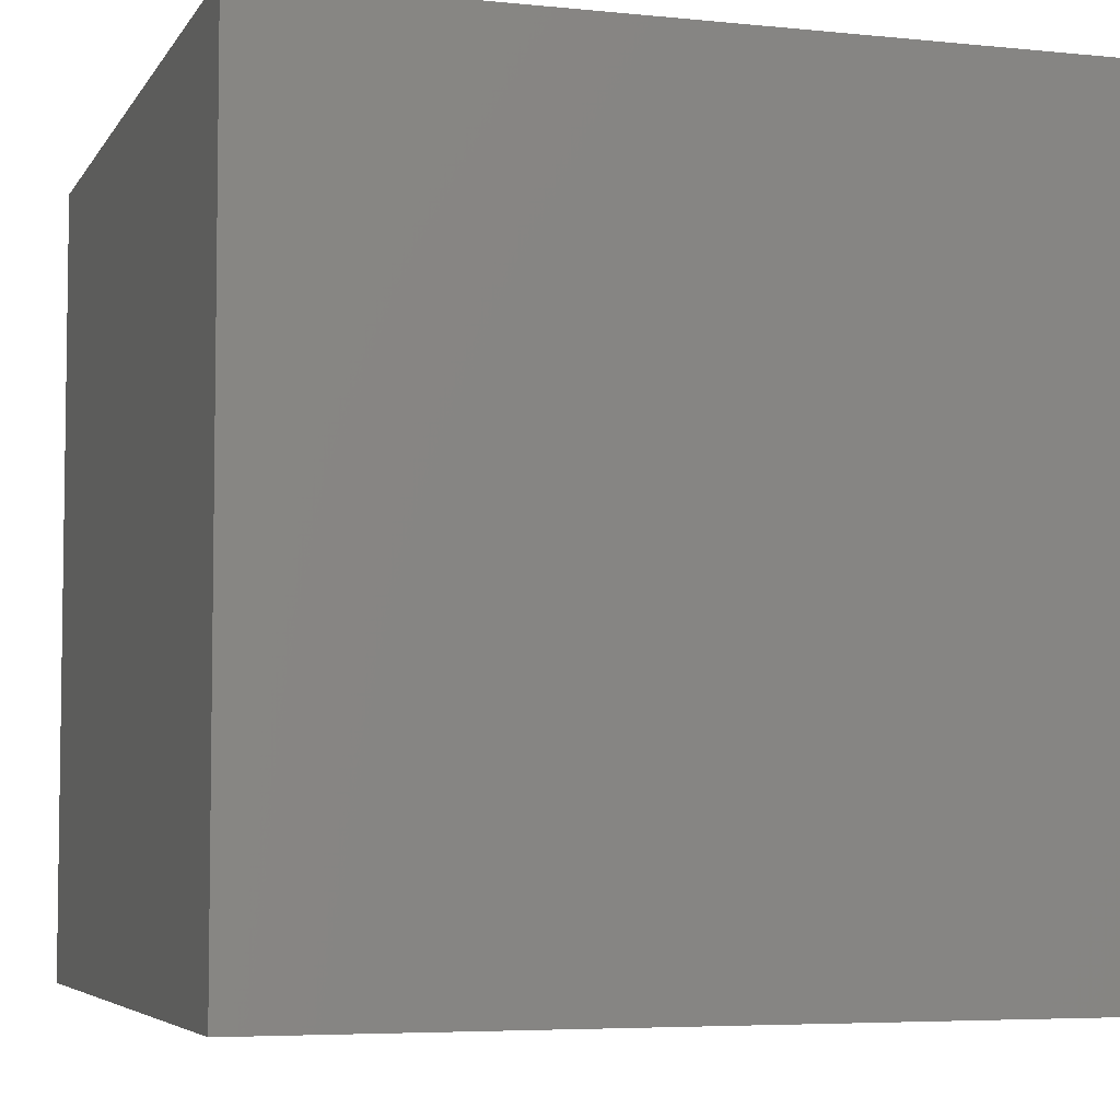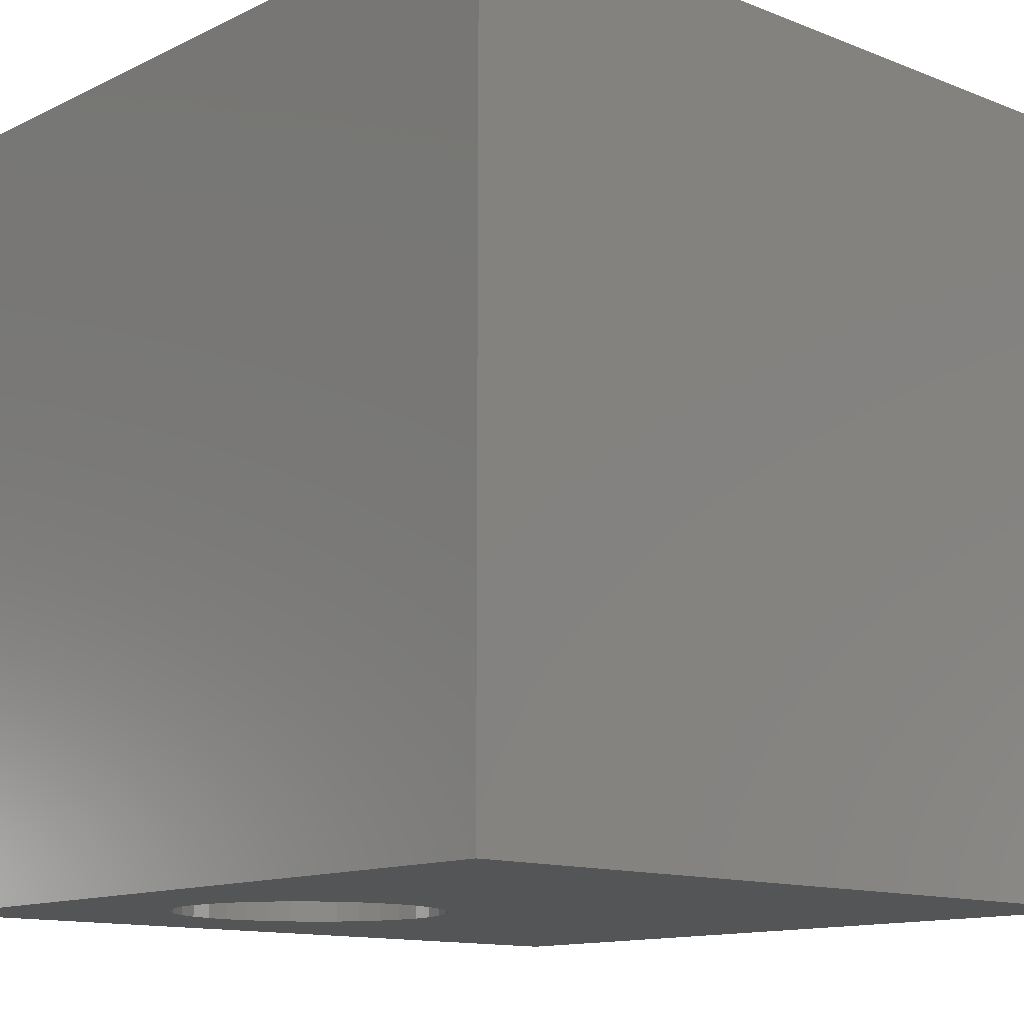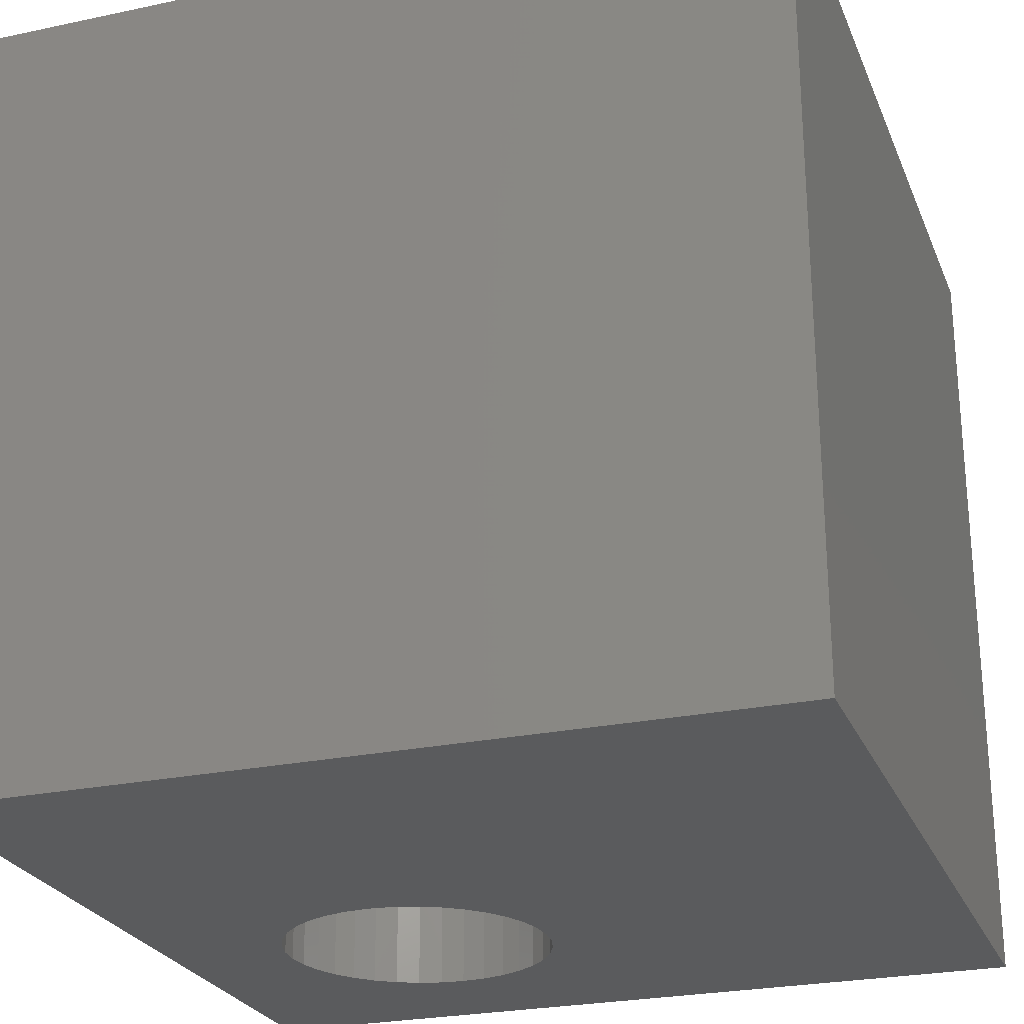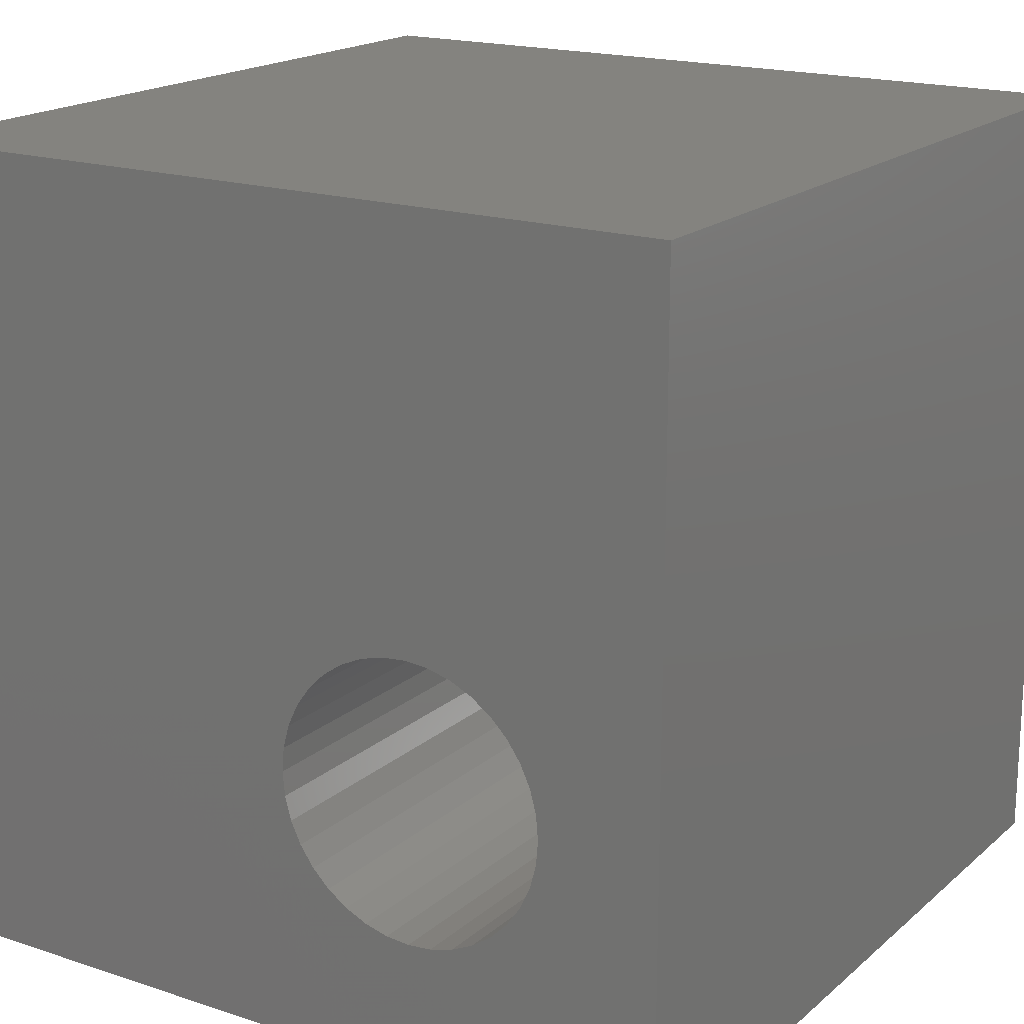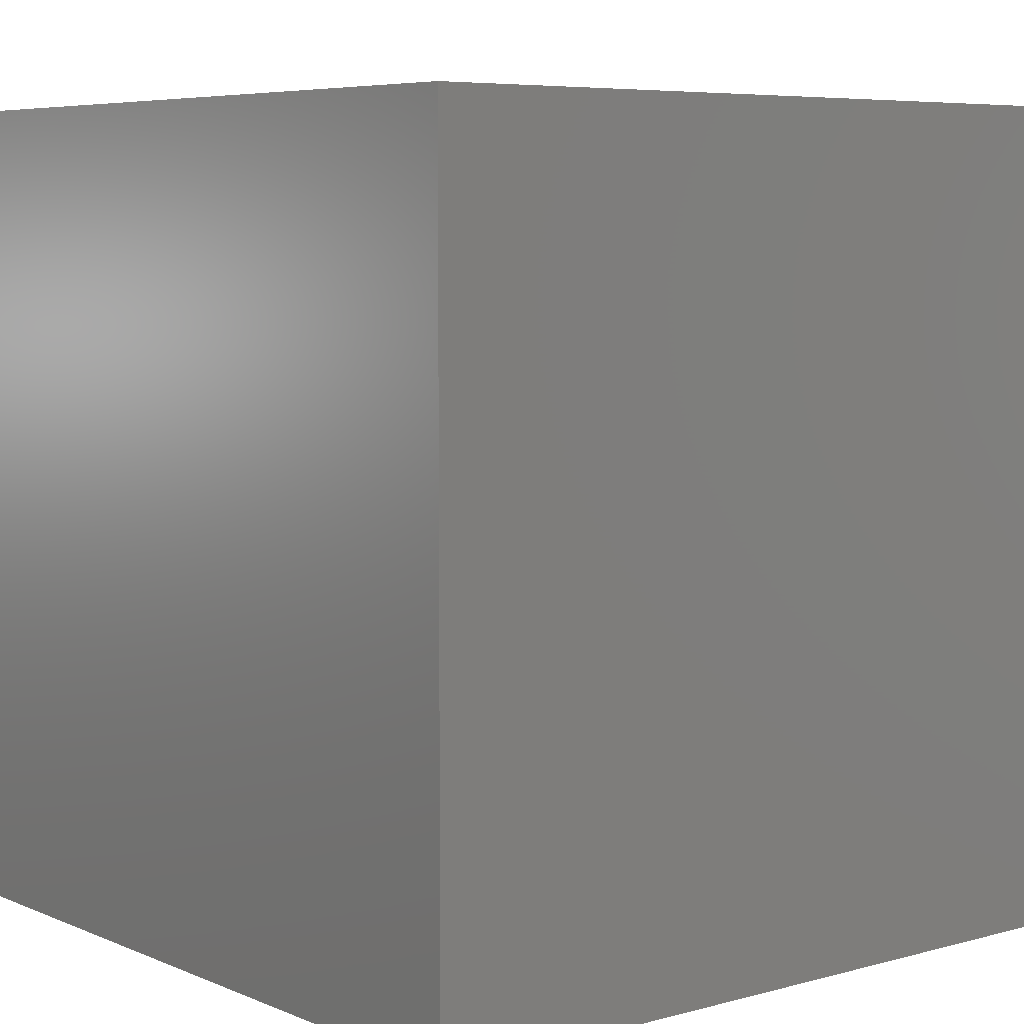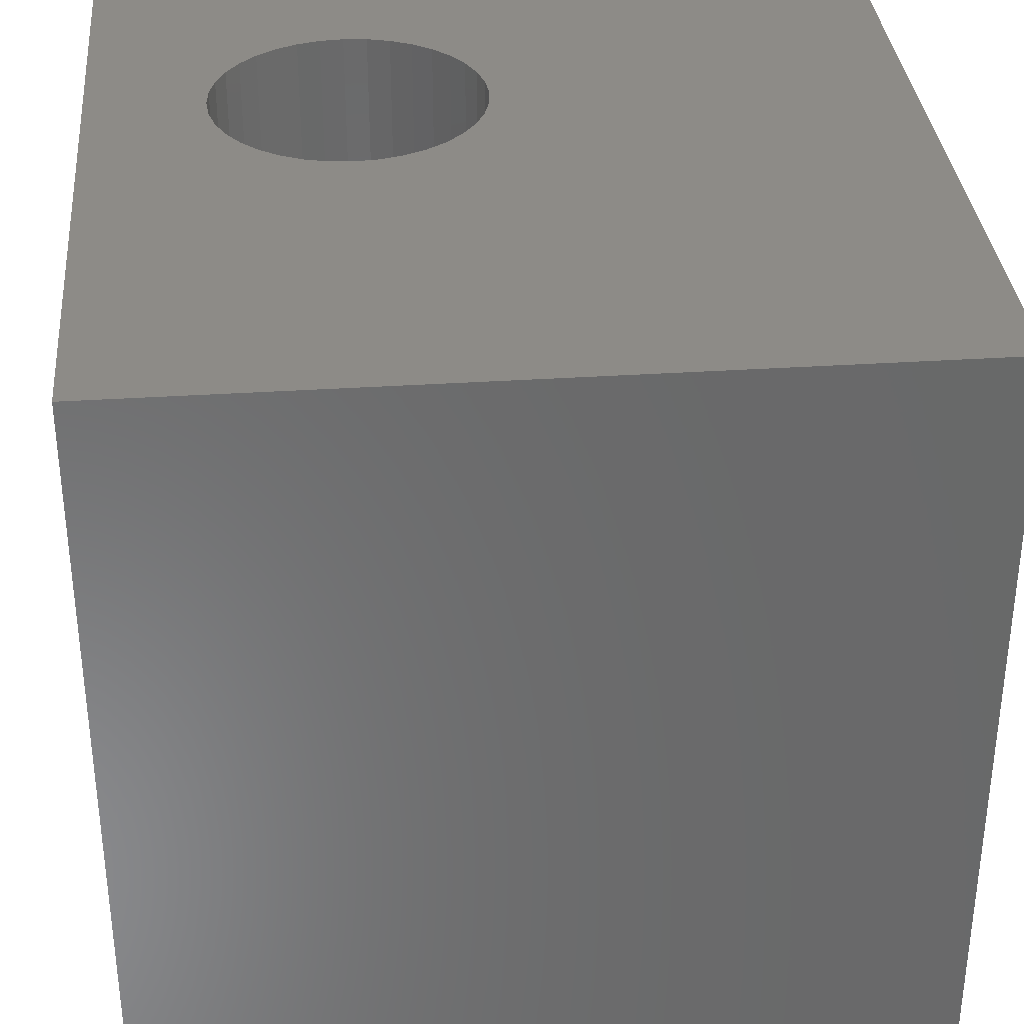
<metadata>
{"format":"stl","ext":"stl","renderer":"f3d","projection":"perspective","resolution":1024,"background":"white","views":[{"elev":-5.3,"azim":-107.7,"up":"+Z"},{"elev":-12.7,"azim":137.8,"up":"+Z"},{"elev":-25.4,"azim":-161.1,"up":"+Z"},{"elev":18.2,"azim":32.6,"up":"+Y"},{"elev":6.2,"azim":-39.1,"up":"+Z"},{"elev":34.2,"azim":174.9,"up":"+Z"}]}
</metadata>
<code>
# stl→obj: 80 verts, 160 faces
v 0 10 10
v 0 10 0
v 0 0 10
v 0 0 0
v 10 0 10
v 6.826 1.628 10
v 6.531 1.654 10
v 6.245 1.731 10
v 5.976 1.856 10
v 5.734 2.026 10
v 5.524 2.235 10
v 5.355 2.478 10
v 5.229 2.746 10
v 7.676 1.856 10
v 7.918 2.026 10
v 8.128 2.235 10
v 8.499 3.033 10
v 8.423 2.746 10
v 8.298 2.478 10
v 7.407 1.731 10
v 7.121 1.654 10
v 5.229 3.909 10
v 5.355 4.177 10
v 5.153 3.033 10
v 5.127 3.328 10
v 5.153 3.623 10
v 5.524 4.42 10
v 5.734 4.629 10
v 5.976 4.799 10
v 7.121 5.001 10
v 7.407 4.924 10
v 10 10 10
v 7.676 4.799 10
v 8.298 4.177 10
v 8.423 3.909 10
v 8.499 3.623 10
v 8.525 3.328 10
v 7.918 4.629 10
v 8.128 4.42 10
v 6.245 4.924 10
v 6.531 5.001 10
v 6.826 5.027 10
v 10 10 0
v 10 0 0
v 5.153 3.033 0
v 5.229 2.746 0
v 5.355 2.478 0
v 5.524 2.235 0
v 5.734 2.026 0
v 5.976 1.856 0
v 5.524 4.42 0
v 5.355 4.177 0
v 8.298 4.177 0
v 8.128 4.42 0
v 5.229 3.909 0
v 5.153 3.623 0
v 5.127 3.328 0
v 8.423 3.909 0
v 6.245 1.731 0
v 6.531 1.654 0
v 6.826 1.628 0
v 7.121 1.654 0
v 7.407 1.731 0
v 7.676 1.856 0
v 7.918 2.026 0
v 8.128 2.235 0
v 8.298 2.478 0
v 8.423 2.746 0
v 8.499 3.033 0
v 8.525 3.328 0
v 8.499 3.623 0
v 6.245 4.924 0
v 5.976 4.799 0
v 5.734 4.629 0
v 7.918 4.629 0
v 7.676 4.799 0
v 7.407 4.924 0
v 7.121 5.001 0
v 6.826 5.027 0
v 6.531 5.001 0
f 1 2 3
f 3 2 4
f 5 6 3
f 3 6 7
f 7 8 3
f 3 8 9
f 3 9 10
f 10 11 3
f 3 11 12
f 3 12 13
f 14 5 15
f 15 5 16
f 17 18 5
f 5 18 19
f 5 19 16
f 14 20 5
f 5 20 21
f 5 21 6
f 1 22 23
f 13 24 3
f 3 24 25
f 3 25 1
f 1 25 26
f 1 26 22
f 23 27 1
f 1 27 28
f 1 28 29
f 30 31 32
f 32 31 33
f 34 35 32
f 32 35 36
f 32 36 5
f 5 36 37
f 5 37 17
f 33 38 32
f 32 38 39
f 32 39 34
f 29 40 1
f 1 40 41
f 1 41 32
f 32 41 42
f 32 42 30
f 43 32 44
f 44 32 5
f 45 46 4
f 4 46 47
f 47 48 4
f 4 48 49
f 4 49 50
f 2 51 52
f 53 54 43
f 52 55 2
f 2 55 56
f 2 56 4
f 4 56 57
f 4 57 45
f 53 43 58
f 50 59 4
f 4 59 60
f 4 60 44
f 44 60 61
f 44 61 62
f 62 63 44
f 44 63 64
f 44 64 65
f 65 66 44
f 44 66 67
f 44 67 68
f 68 69 44
f 44 69 70
f 44 70 43
f 43 70 71
f 43 71 58
f 72 73 2
f 2 73 74
f 2 74 51
f 54 75 43
f 43 75 76
f 43 76 77
f 77 78 43
f 43 78 79
f 43 79 2
f 2 79 80
f 2 80 72
f 32 43 1
f 1 43 2
f 44 5 4
f 4 5 3
f 69 37 70
f 70 37 36
f 70 36 71
f 71 36 35
f 71 35 58
f 58 35 34
f 58 34 53
f 53 34 39
f 53 39 54
f 54 39 38
f 54 38 75
f 75 38 33
f 75 33 76
f 76 33 31
f 76 31 77
f 77 31 30
f 77 30 78
f 78 30 42
f 78 42 79
f 79 42 41
f 79 41 80
f 80 41 40
f 80 40 72
f 72 40 29
f 72 29 73
f 73 29 28
f 73 28 74
f 74 28 27
f 74 27 51
f 51 27 23
f 51 23 52
f 52 23 22
f 52 22 55
f 55 22 26
f 55 26 56
f 56 26 25
f 56 25 57
f 57 25 24
f 57 24 45
f 45 24 13
f 45 13 46
f 46 13 12
f 46 12 47
f 47 12 11
f 47 11 48
f 48 11 10
f 48 10 49
f 49 10 9
f 49 9 50
f 50 9 8
f 50 8 59
f 59 8 7
f 59 7 60
f 60 7 6
f 60 6 61
f 61 6 21
f 61 21 62
f 62 21 20
f 62 20 63
f 63 20 14
f 63 14 64
f 64 14 15
f 64 15 65
f 65 15 16
f 65 16 66
f 66 16 19
f 66 19 67
f 67 19 18
f 67 18 68
f 68 18 17
f 68 17 69
f 69 17 37

</code>
